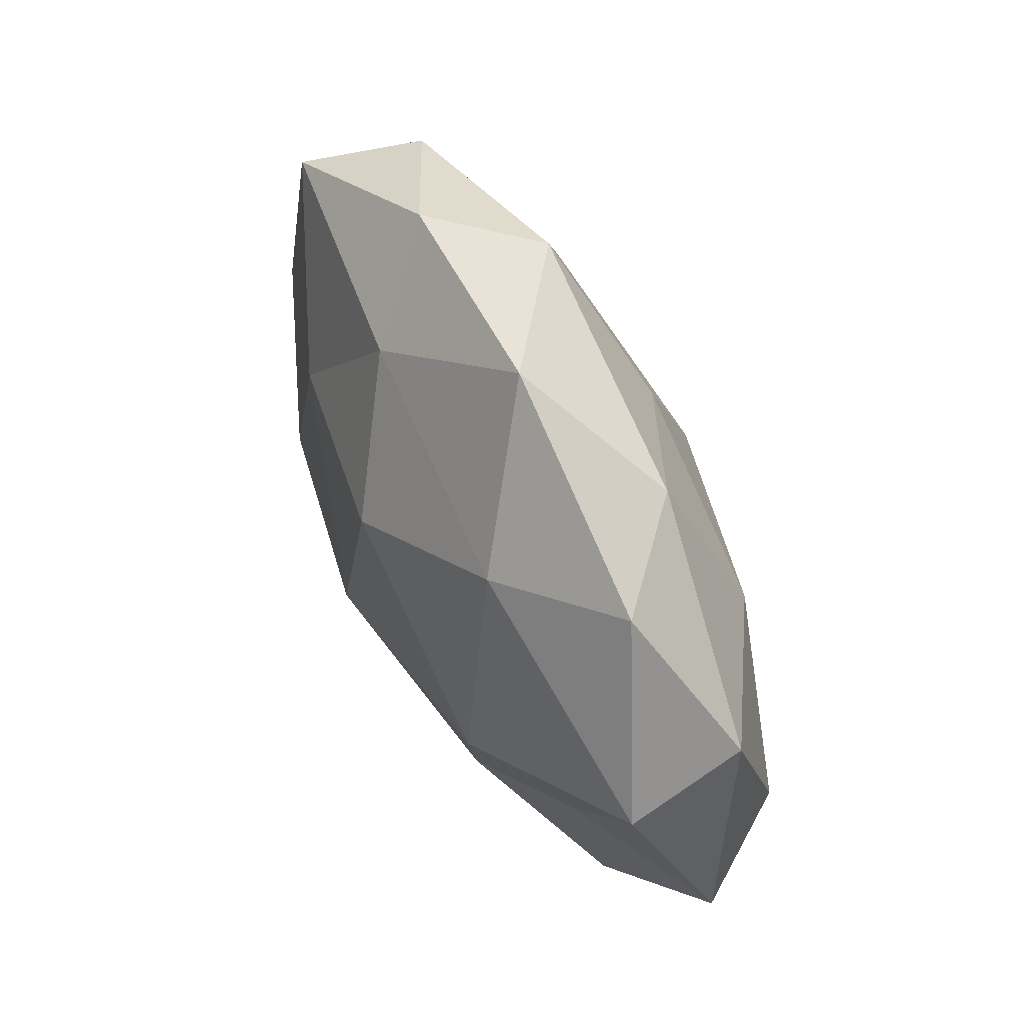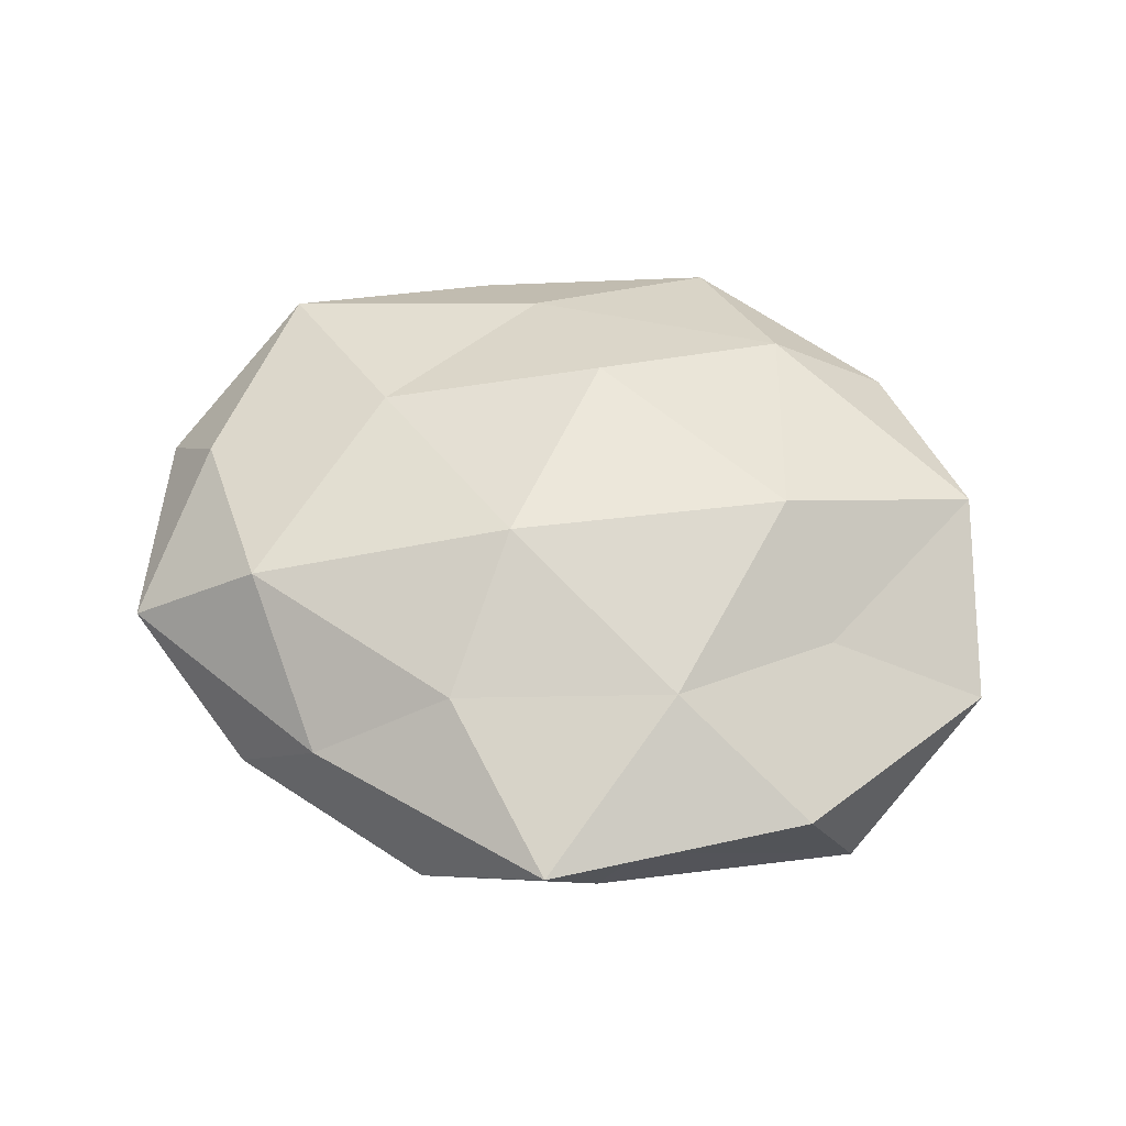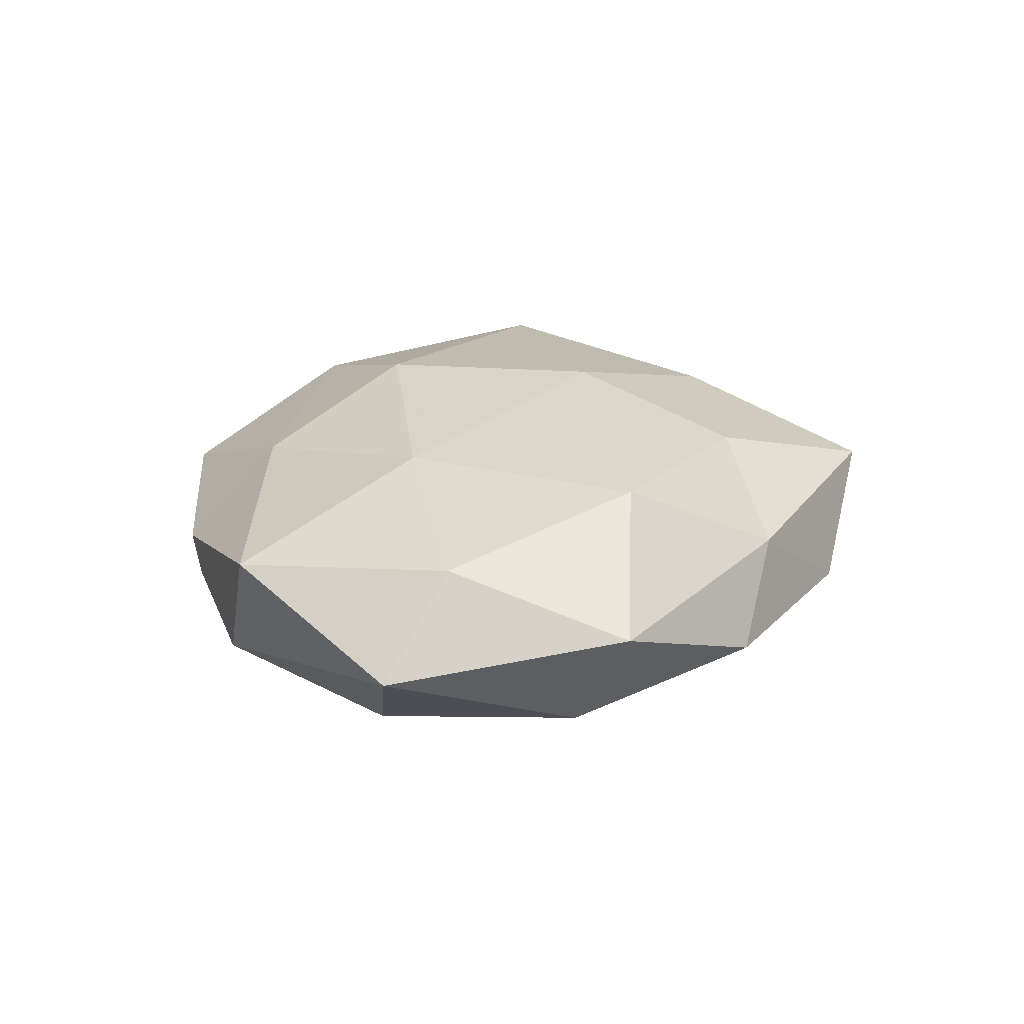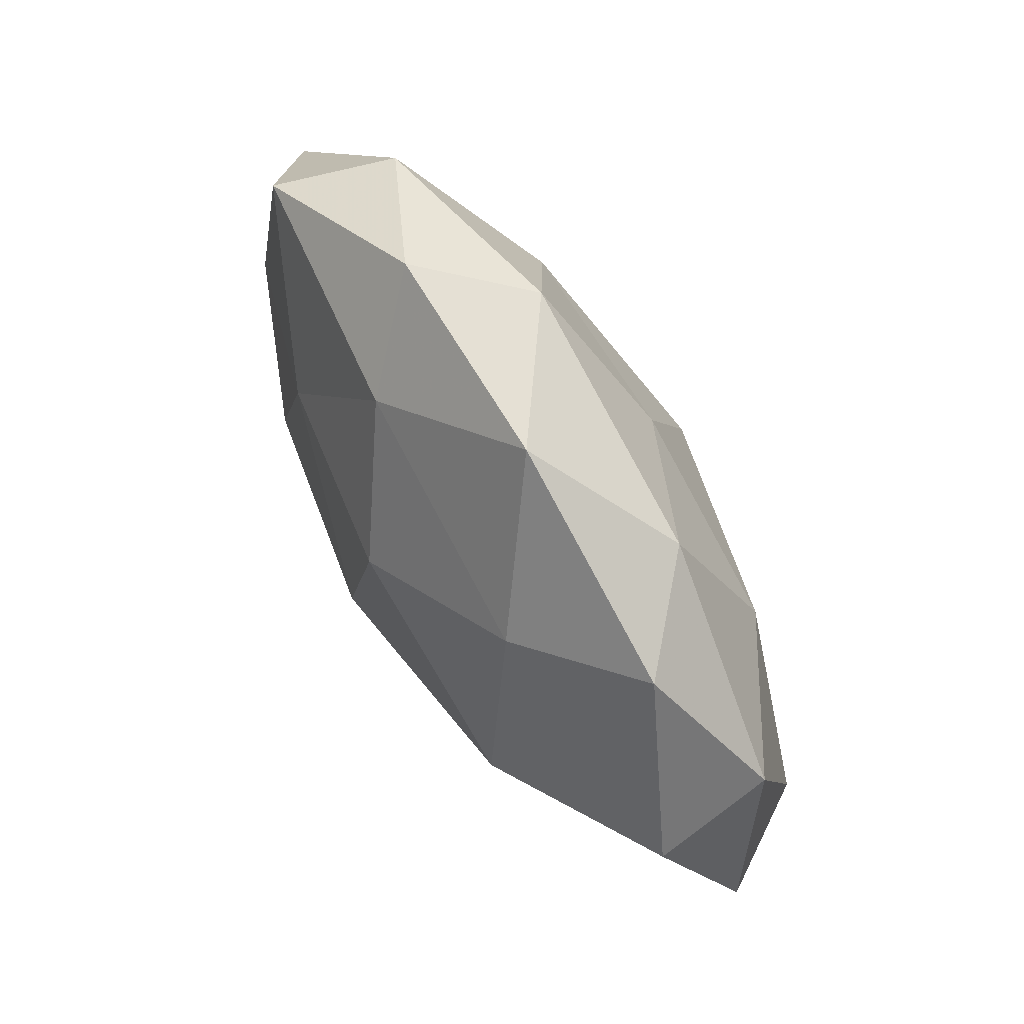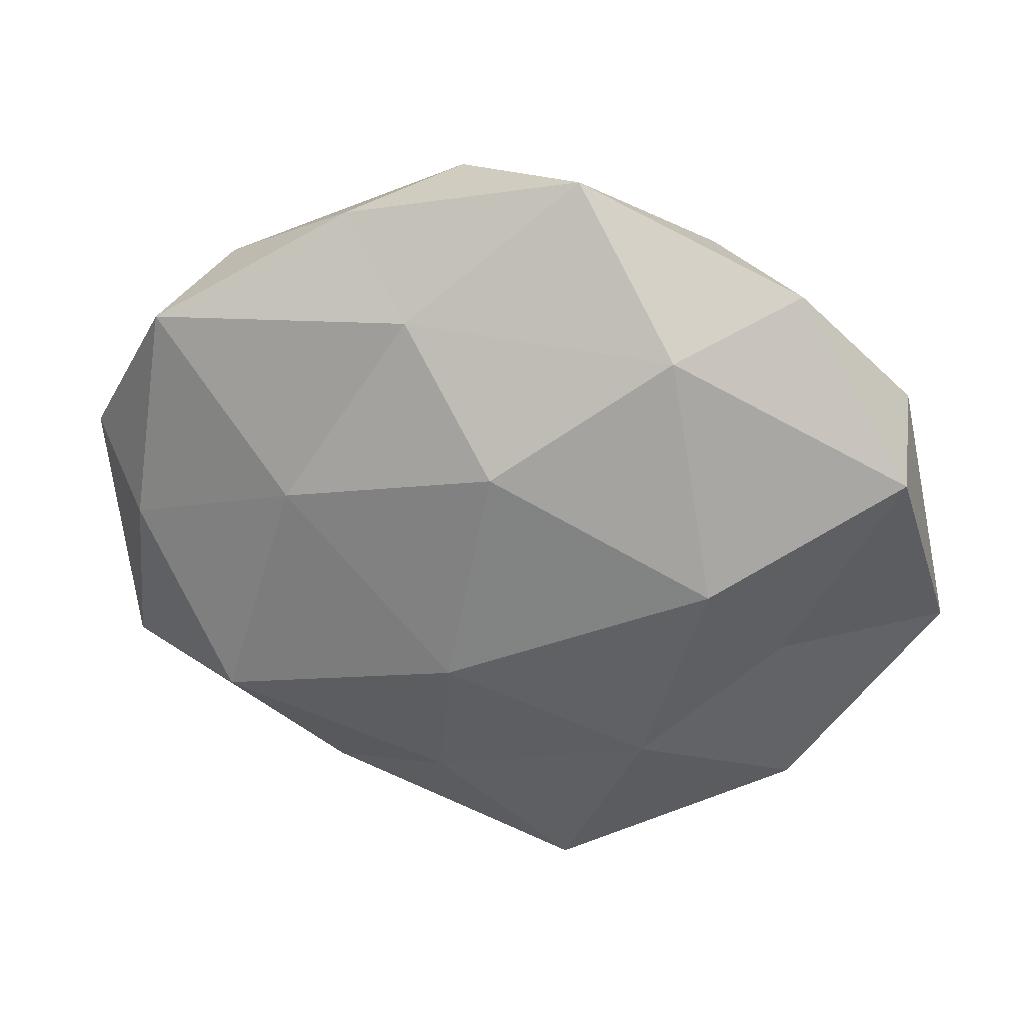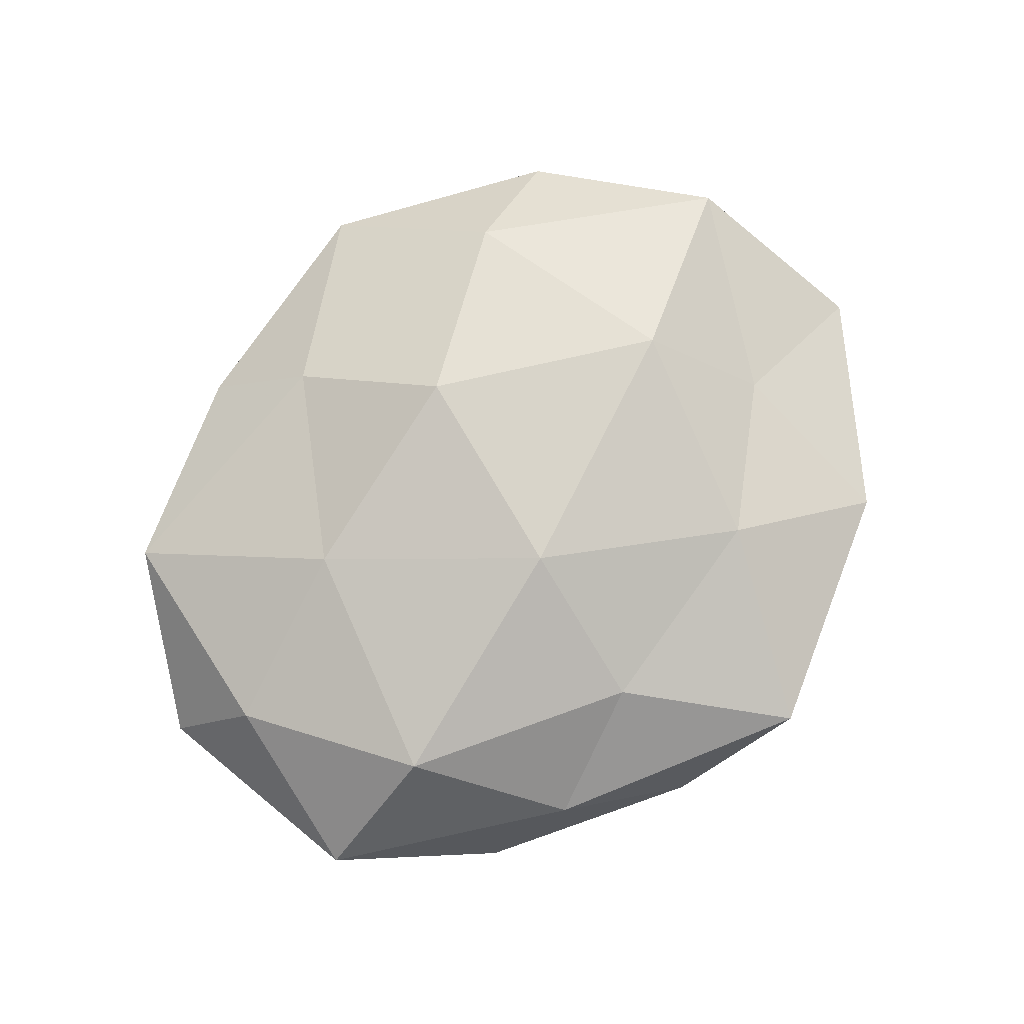
<metadata>
{"format":"obj","ext":"obj","renderer":"f3d","projection":"perspective","resolution":1024,"background":"white","views":[{"elev":60.9,"azim":62.5,"up":"+Y"},{"elev":58.1,"azim":13.0,"up":"+Z"},{"elev":20.2,"azim":-81.8,"up":"+Z"},{"elev":71.2,"azim":57.8,"up":"+Y"},{"elev":30.7,"azim":9.8,"up":"+Y"},{"elev":79.1,"azim":-40.9,"up":"+Z"}]}
</metadata>
<code>
v -0.01203 0.0338 0.01268
v 0.007137 0.02988 -0.01584
v 0.05196 0.01556 0.01107
v -0.008153 -0.0477 -0.004181
v 0.04545 -0.03022 -0.008389
v 0.02016 -0.0255 0.0165
v -0.0194 -0.02876 -0.01377
v -0.008606 0.04671 -0.009206
v -0.02738 0.009937 0.01725
v 0.01327 -0.03902 -0.01498
v 0.05059 -0.002152 -0.0109
v -0.02643 -0.003482 -0.02043
v -0.04766 -0.01512 -0.01076
v -0.05024 0.001176 0.01009
v -0.03968 0.03315 -0.006882
v 0.03234 0.01756 -0.01583
v 0.03776 -0.01049 0.01101
v -0.04634 0.02969 0.00782
v 0.02844 0.002783 0.02147
v 0.05134 0.02066 -0.003945
v 0.01886 -0.0391 -0.00236
v -0.02183 0.04368 0.001965
v -0.004819 -0.01091 0.02387
v -0.05934 0.00799 -0.002317
v -0.05397 -0.0226 0.003428
v -0.0007203 -0.01803 -0.02224
v -0.02427 -0.03897 0.006682
v 0.02466 0.03903 -0.007551
v 0.02225 0.03234 0.01524
v 0.03709 0.03743 0.004092
v -0.04474 0.01131 -0.01371
v 0.0004961 0.01765 0.02227
v -0.03572 -0.03674 -0.004583
v 0.008581 0.05069 0.003818
v 0.02961 -0.01184 -0.01953
v 0.00887 -0.05049 0.009052
v 0.05833 -0.008837 0.001608
v 0.004423 0.009615 -0.02377
v -0.00767 -0.03205 0.01577
v -0.02044 0.02459 -0.01722
v -0.03674 -0.02083 0.01713
v 0.03957 -0.03421 0.006219
f 7 10 4
f 12 7 13
f 18 9 1
f 18 14 9
f 17 3 19
f 17 19 6
f 20 11 16
f 4 10 21
f 5 21 10
f 15 22 8
f 22 18 1
f 15 18 22
f 19 23 6
f 24 14 18
f 24 18 15
f 13 25 24
f 24 25 14
f 7 26 10
f 12 26 7
f 2 8 28
f 28 16 2
f 20 16 28
f 3 29 19
f 3 20 30
f 30 20 28
f 3 30 29
f 31 12 13
f 31 13 24
f 31 24 15
f 1 9 32
f 23 32 9
f 19 32 23
f 32 29 1
f 19 29 32
f 33 7 4
f 13 7 33
f 13 33 25
f 4 27 33
f 25 33 27
f 1 34 22
f 8 22 34
f 8 34 28
f 29 34 1
f 28 34 30
f 29 30 34
f 5 10 35
f 11 5 35
f 35 16 11
f 35 10 26
f 21 36 4
f 36 27 4
f 37 5 11
f 17 37 3
f 37 20 3
f 37 11 20
f 38 2 16
f 12 38 26
f 38 16 35
f 26 38 35
f 6 23 39
f 6 39 36
f 36 39 27
f 40 8 2
f 15 8 40
f 31 40 12
f 31 15 40
f 40 2 38
f 40 38 12
f 41 9 14
f 23 9 41
f 14 25 41
f 25 27 41
f 39 23 41
f 41 27 39
f 17 6 42
f 42 21 5
f 6 36 42
f 42 36 21
f 42 5 37
f 17 42 37

</code>
